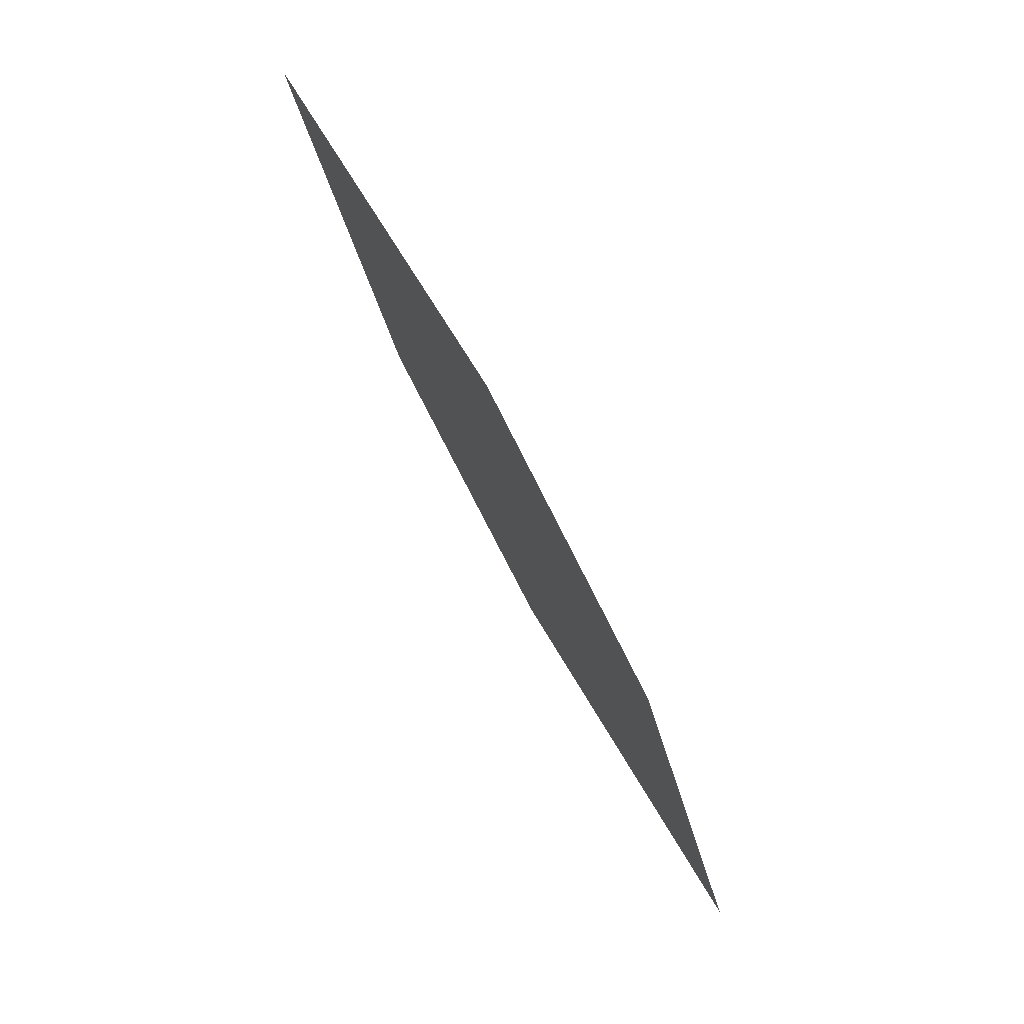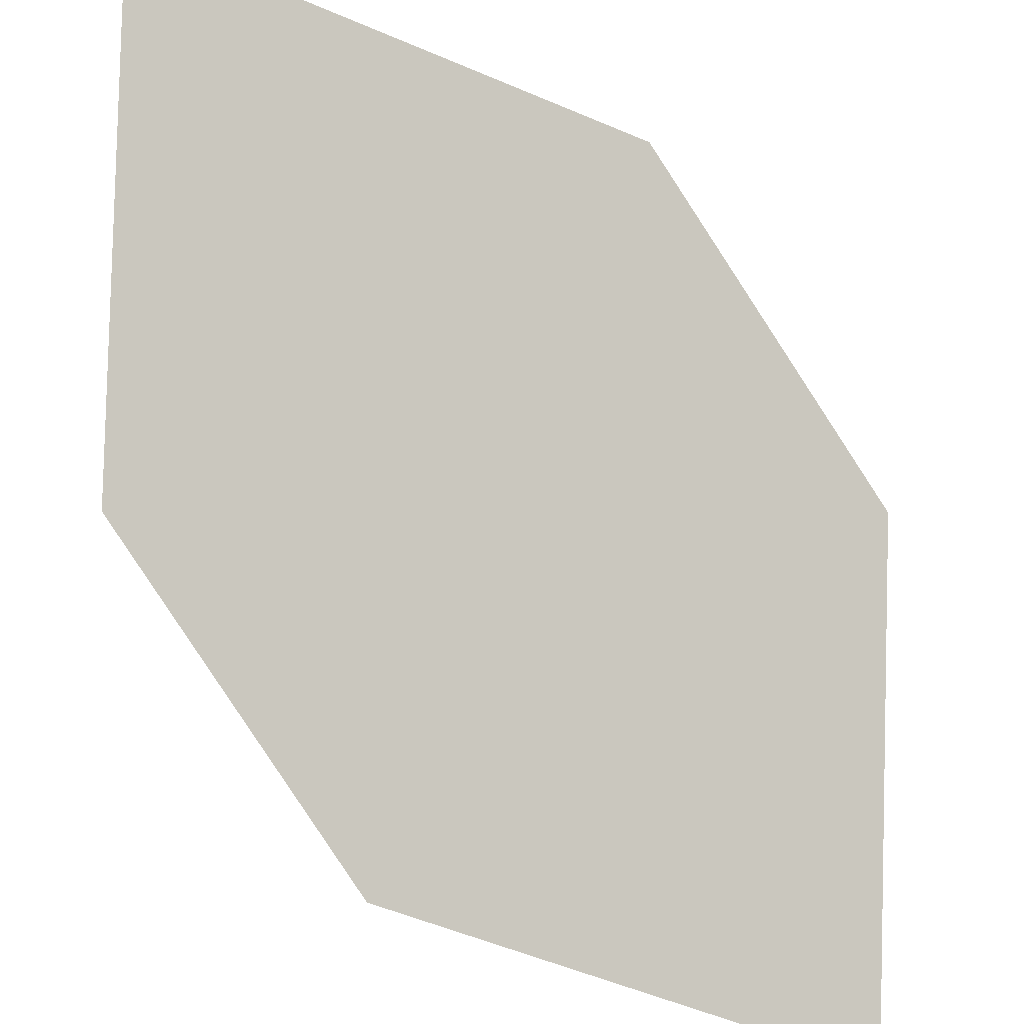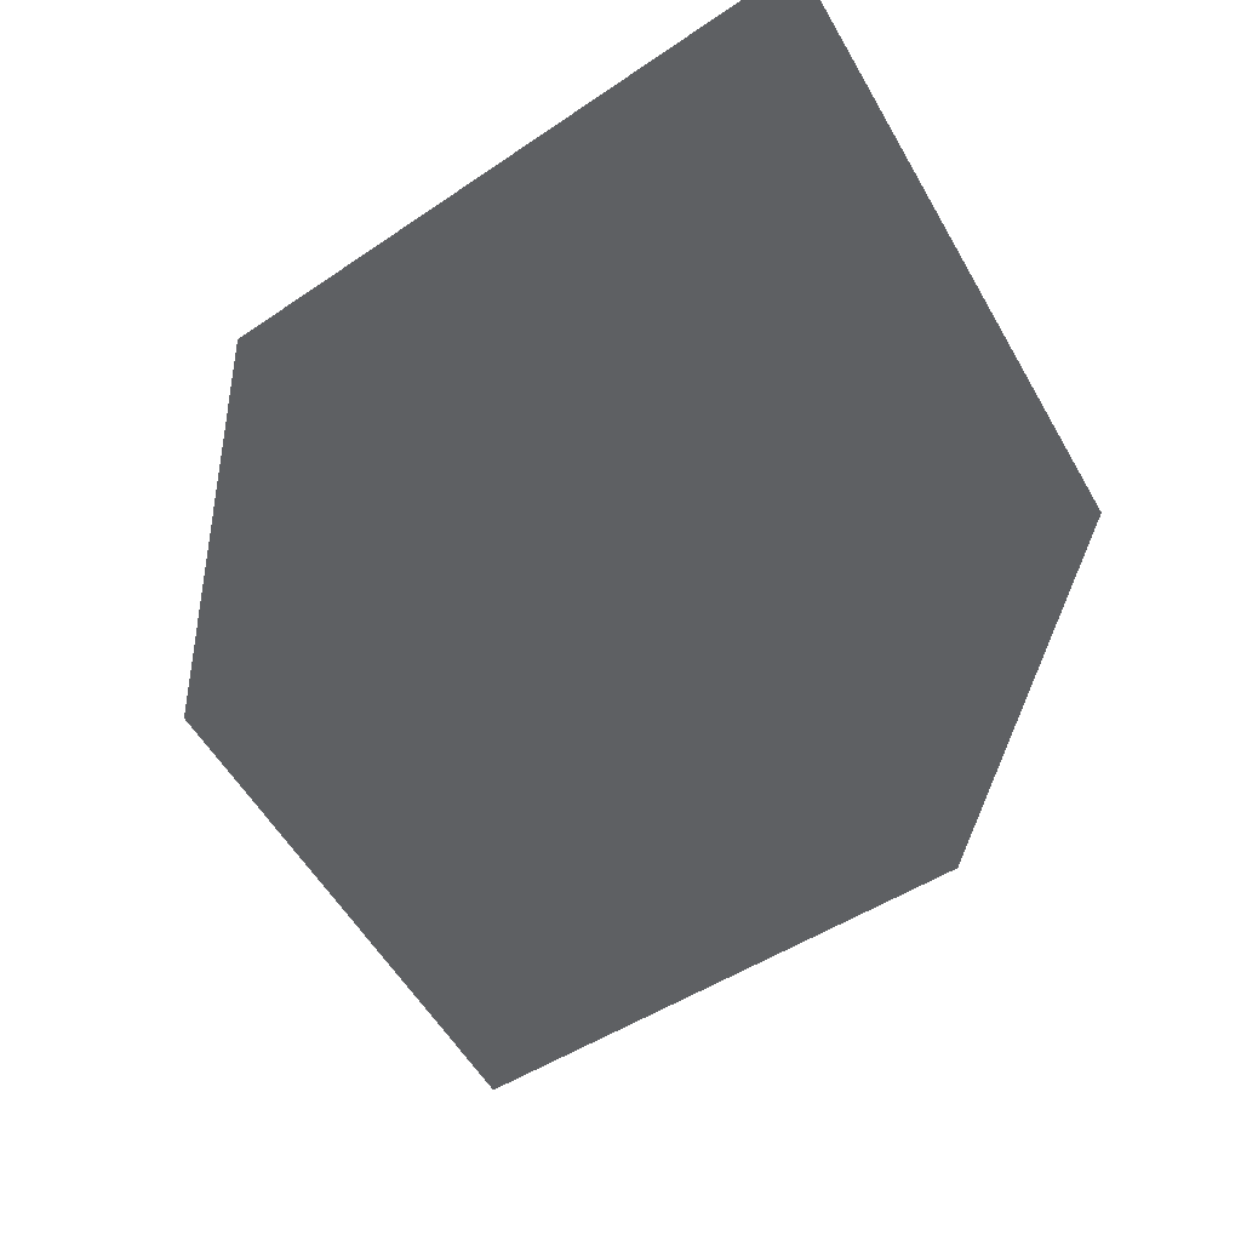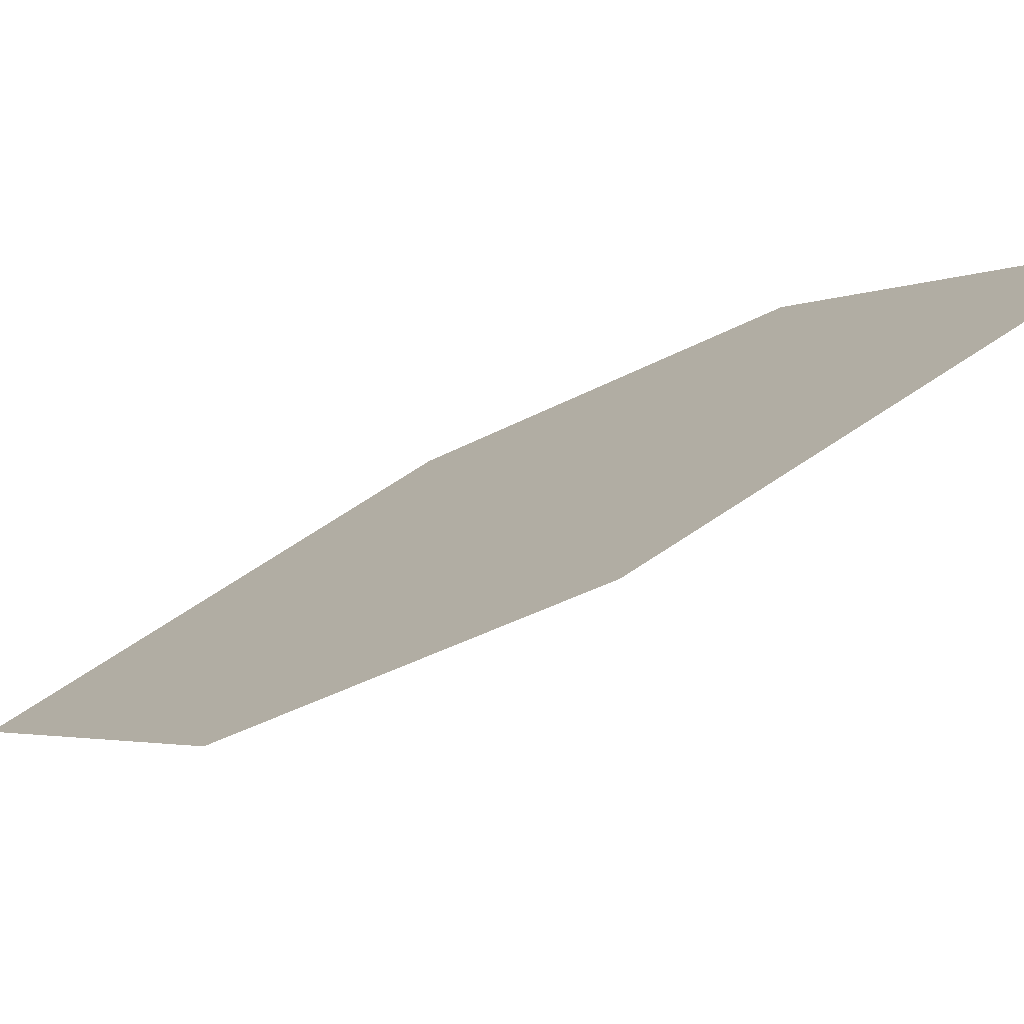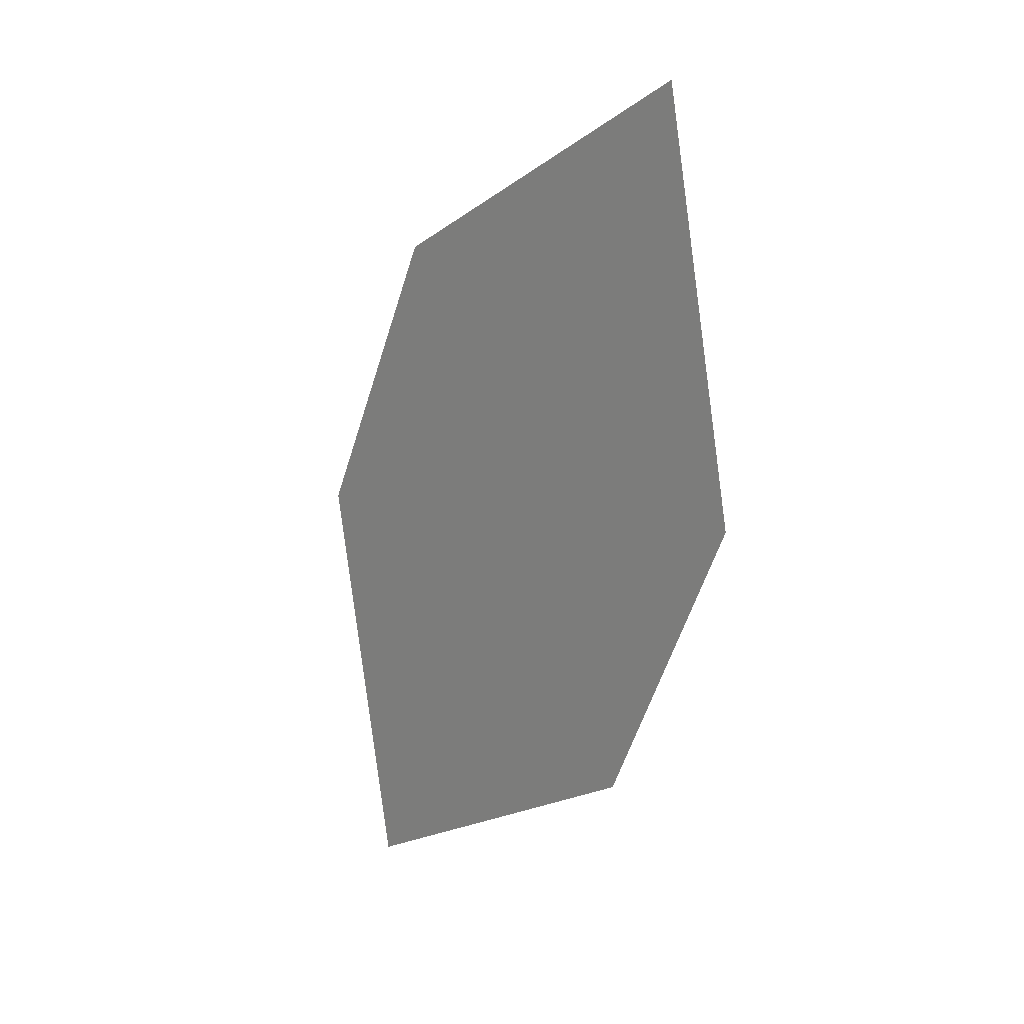
<metadata>
{"format":"obj","ext":"obj","renderer":"f3d","projection":"perspective","resolution":1024,"background":"white","views":[{"elev":-4.5,"azim":77.4,"up":"+Y"},{"elev":60.5,"azim":-50.6,"up":"+Z"},{"elev":-72.5,"azim":-23.2,"up":"+Z"},{"elev":25.0,"azim":94.9,"up":"+Z"},{"elev":62.8,"azim":-128.1,"up":"+Y"}]}
</metadata>
<code>
o leaves.262
v 0.1712 -0.2207 2.465
v 0.1935 -0.2035 2.477
v 0.1838 -0.1579 2.502
v 0.1573 -0.1961 2.477
v 0.1615 -0.1752 2.49
v 0.1977 -0.1826 2.49
f 1 2 6 3
f 1 3 5 4

</code>
